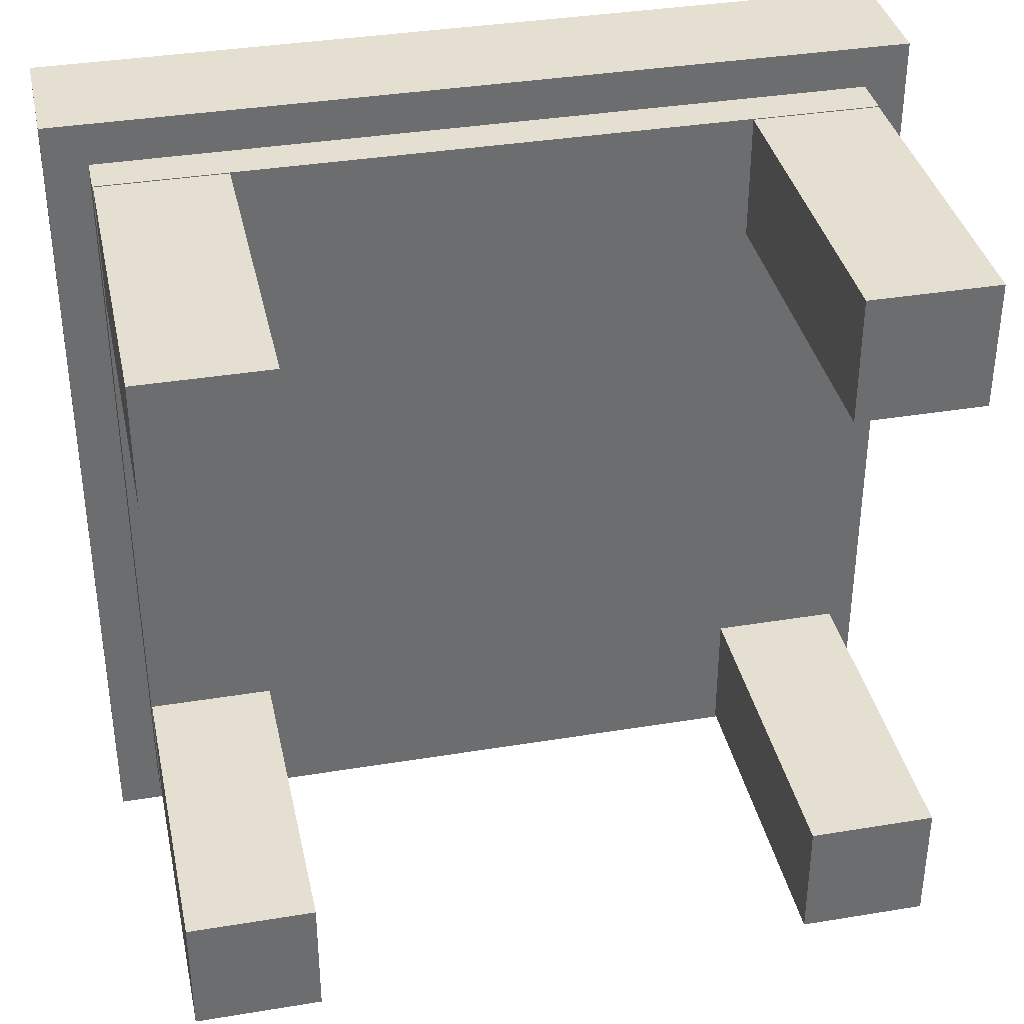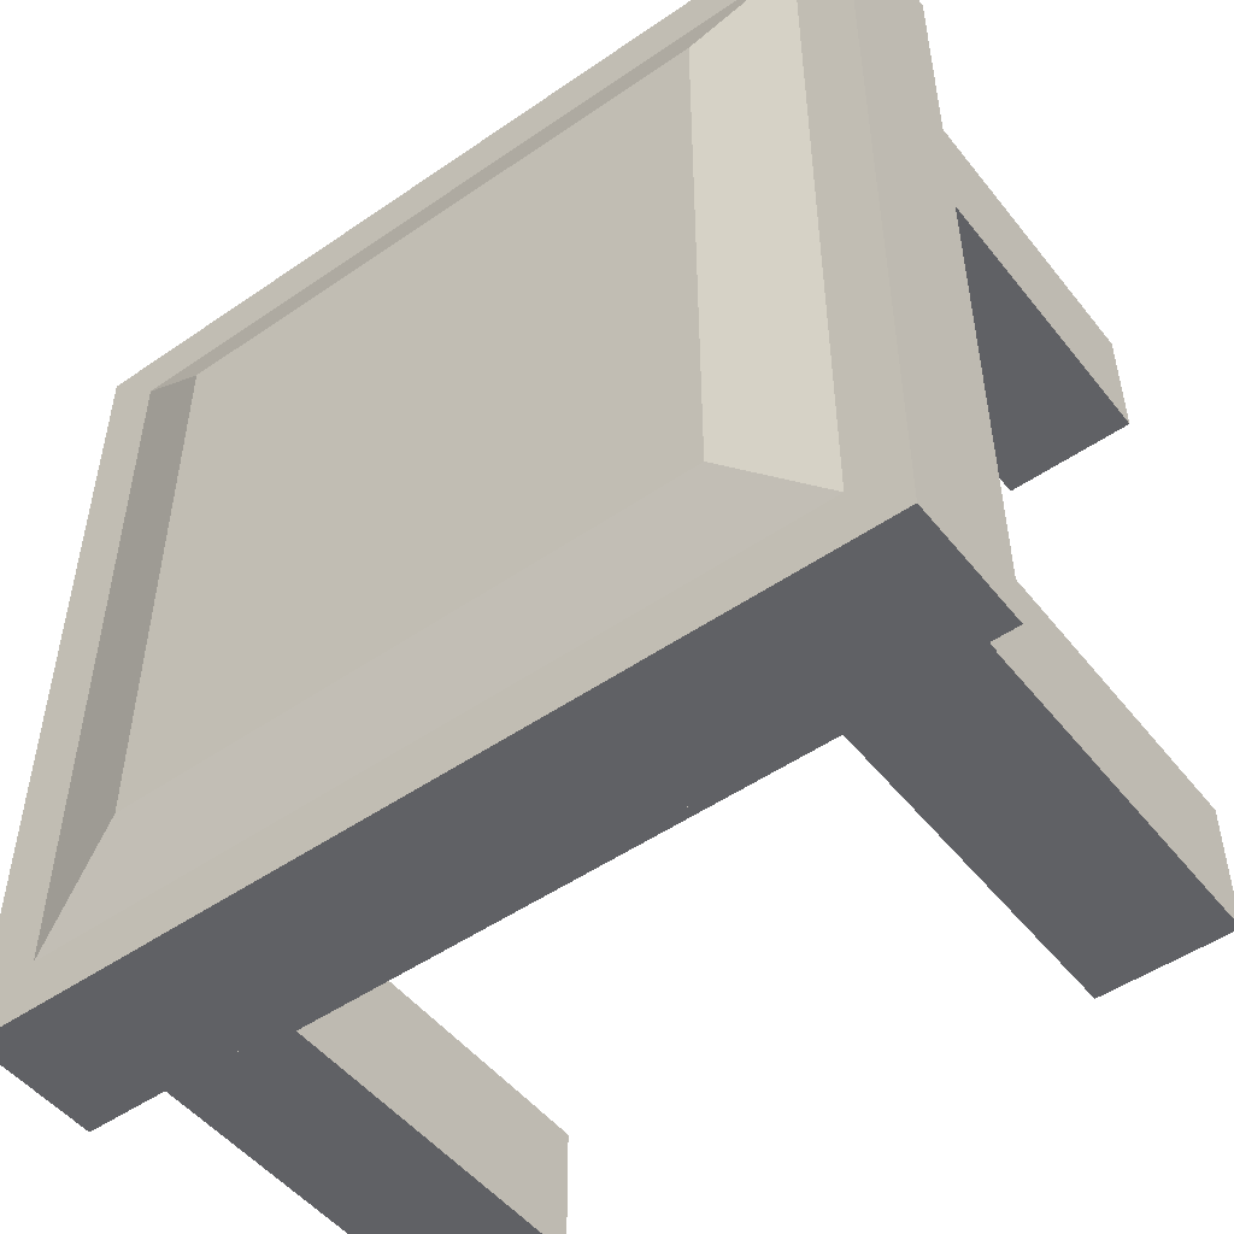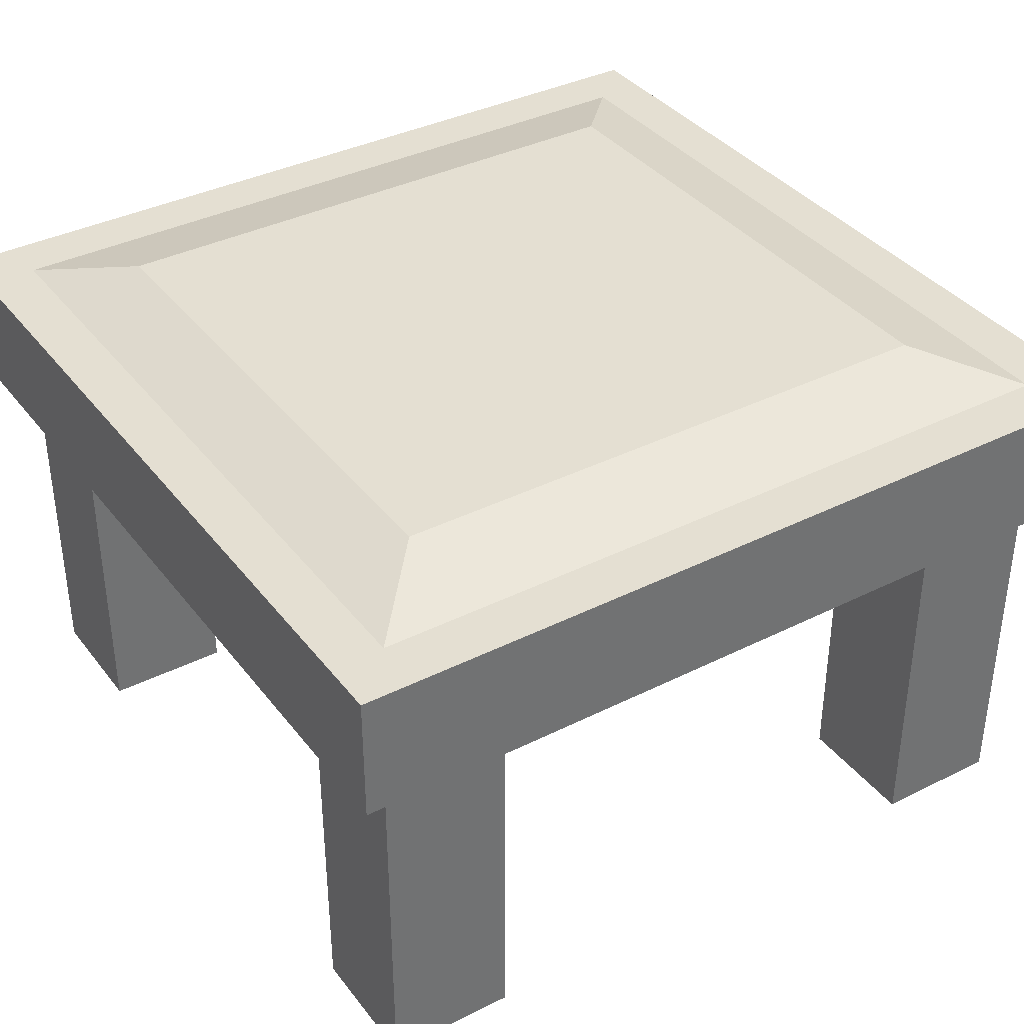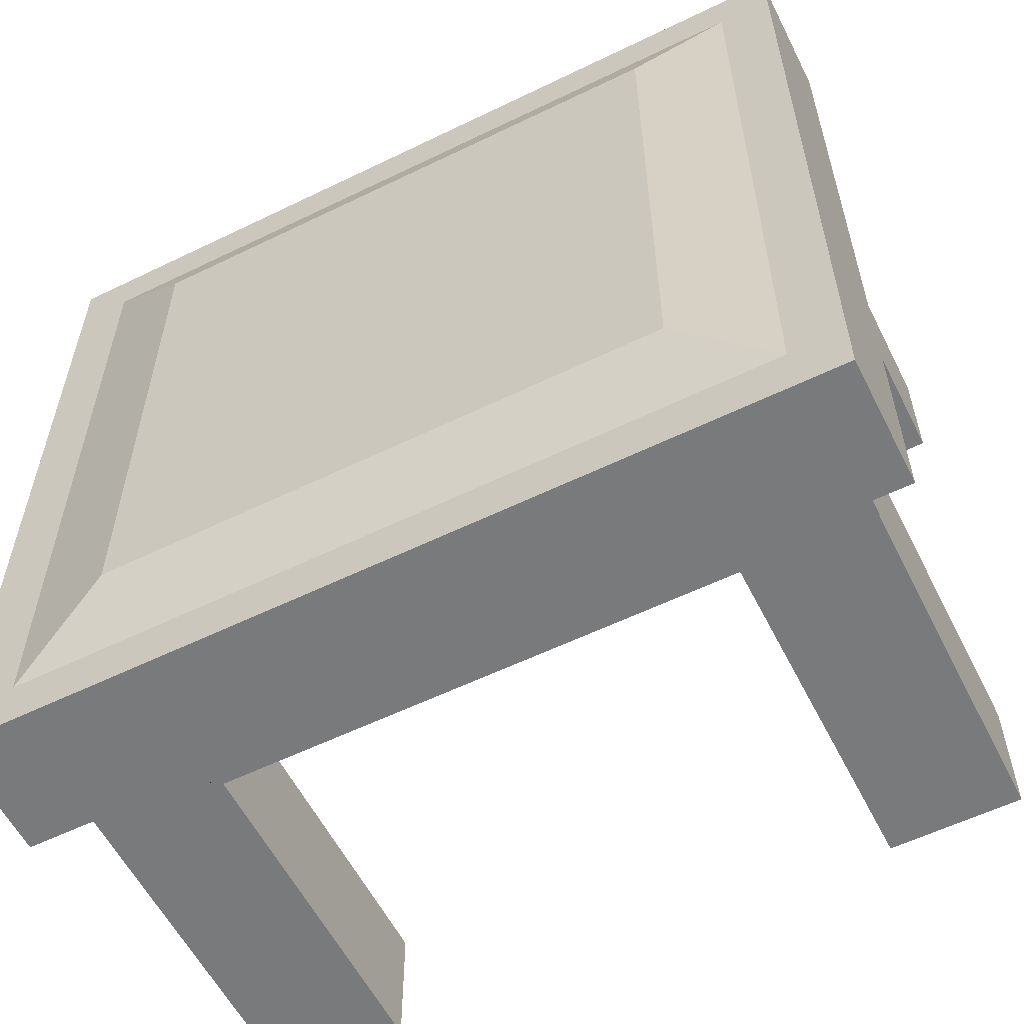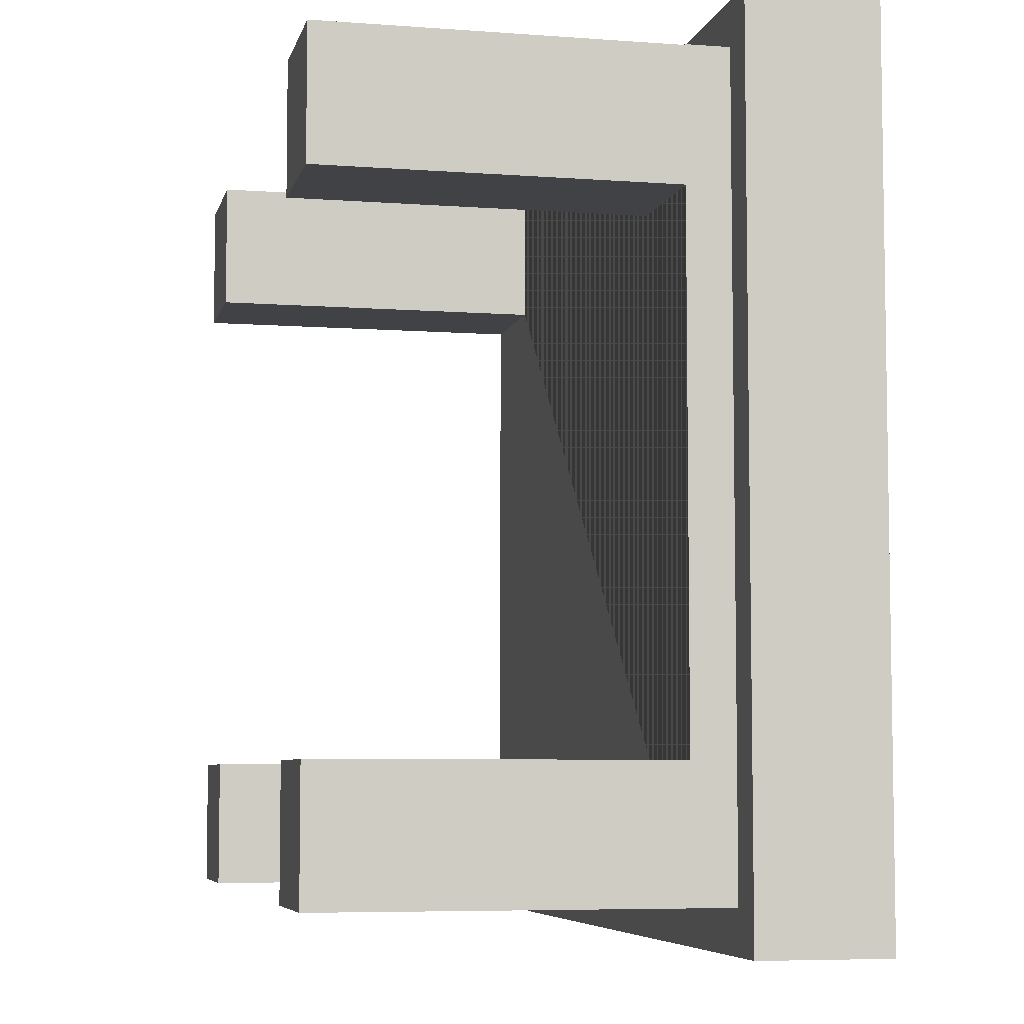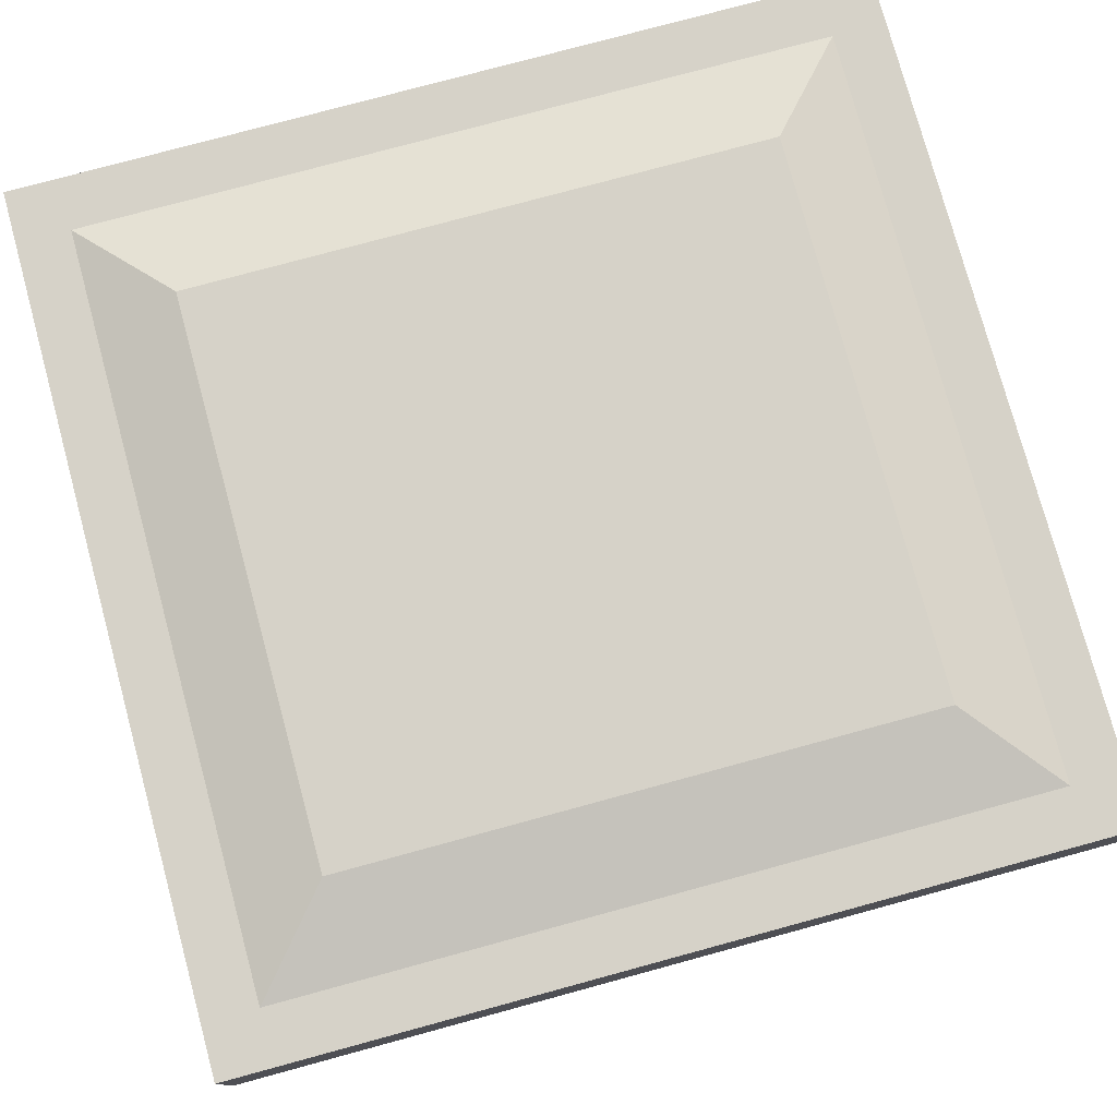
<metadata>
{"format":"obj","ext":"obj","renderer":"f3d","projection":"perspective","resolution":1024,"background":"white","views":[{"elev":36.6,"azim":-12.1,"up":"+Z"},{"elev":-50.2,"azim":-142.9,"up":"+Z"},{"elev":37.1,"azim":-122.9,"up":"+Y"},{"elev":-58.0,"azim":-153.3,"up":"+Z"},{"elev":-6.2,"azim":77.3,"up":"+Z"},{"elev":77.5,"azim":-105.2,"up":"+Y"}]}
</metadata>
<code>
o top
v -1.188 0.5 1.188
v -1.034 0.7875 1.051
v -1.188 0.5 1.188
v -1.25 0.5625 1.25
v -1.188 0.5 0.0625
v -1.034 0.7875 0.1994
v -1.25 0.5625 0
v -1.188 0.5625 1.188
v -0.0625 0.5 1.188
v -0.2161 0.7875 1.051
v -1.188 0.5 0.0625
v -1.25 0.5625 0
v -0.0625 0.5 0.0625
v -0.2161 0.7875 0.1994
v -1.188 0.5625 0.0625
v -0.0625 0.5 1.188
v -0 0.5625 1.25
v -0.0625 0.5625 1.188
v -0.0625 0.5 0.0625
v -0 0.5625 0
v -0.0625 0.5625 0.0625
v -1.25 0.5625 1.25
v -1.25 0.5625 1.25
v -1.25 0.5625 0
v -1.25 0.5625 0
v -0.0625 0.5 0.0625
v -1.188 0.5 0.0625
v -0.0625 0.5 1.188
v -1.188 0.5 1.188
v -1.188 0.5625 0.0625
v -0.0625 0.5625 0.0625
v -0.0625 0.5 0.0625
v -1.188 0.5 1.188
v -1.188 0.5 0.0625
v -0.0625 0.5 1.188
v -1.188 0.5625 0.0625
v -0.0625 0.5625 0.0625
v -0.0625 0.5 0.0625
v -1.188 0.5 0.0625
v -0.0625 0.5 1.188
v -1.188 0.5 1.188
v -0.0625 0.5 0.0625
v -0.0625 0.5 0.0625
v -1.25 0.75 1.25
v -1.25 0.75 0
v -0 0.75 1.25
v -0 0.75 0
v -1.172 0.75 1.172
v -1.172 0.75 0.07812
v -0.07812 0.75 1.172
v -0.07812 0.75 0.07812
v -0.25 0 0.25
v -0.25 0.5 0.25
v -0.25 0 0.0625
v -0.25 0.5 0.0625
v -0.0625 0 0.25
v -0.0625 0.5 0.25
v -0.0625 0 0.0625
v -0.0625 0.5 0.0625
v -0.25 0 1.186
v -0.25 0.5 1.186
v -0.25 0 0.9988
v -0.25 0.5 0.9988
v -0.0625 0 1.186
v -0.0625 0.5 1.186
v -0.0625 0 0.9988
v -0.0625 0.5 0.9988
v -1.186 0 0.25
v -1.186 0.5 0.25
v -1.186 0 0.0625
v -1.186 0.5 0.0625
v -0.9988 0 0.25
v -0.9988 0.5 0.25
v -0.9988 0 0.0625
v -0.9988 0.5 0.0625
v -1.186 0 1.186
v -1.186 0.5 1.186
v -1.186 0 0.9988
v -1.186 0.5 0.9988
v -0.9988 0 1.186
v -0.9988 0.5 1.186
v -0.9988 0 0.9988
v -0.9988 0.5 0.9988
f 23 44 45 7
f 24 7 45 47 20 12
f 20 47 46 17
f 23 22 4 17 46 44
f 34 32 35 33
f 14 6 2 10
f 25 24 12 4 22
f 19 16 3 11 27 29 28 26
f 18 21 20 17 4 12 15 8
f 21 15 12 20
f 3 8 15 30 36 11
f 15 21 31 30
f 30 31 37 36
f 36 37 19 43 11
f 18 16 19 37 31 21
f 8 3 16 18
f 13 9 1 5 39 41 40 38
f 23 7 25 22
f 7 24 25
f 5 1 29 27
f 13 42 43 19 26
f 11 43 42 5 27
f 28 9 13 26
f 29 1 9 28
f 34 33 41 39
f 34 39 5 42 13 38 32
f 40 35 32 38
f 41 33 35 40
f 48 49 45 44
f 50 48 44 46
f 51 50 46 47
f 49 51 47 45
f 2 6 49 48
f 10 2 48 50
f 14 10 50 51
f 6 14 51 49
f 52 53 55 54
f 54 55 59 58
f 58 59 57 56
f 56 57 53 52
f 54 58 56 52
f 59 55 53 57
f 60 61 63 62
f 62 63 67 66
f 66 67 65 64
f 64 65 61 60
f 62 66 64 60
f 67 63 61 65
f 68 69 71 70
f 70 71 75 74
f 74 75 73 72
f 72 73 69 68
f 70 74 72 68
f 75 71 69 73
f 76 77 79 78
f 78 79 83 82
f 82 83 81 80
f 80 81 77 76
f 78 82 80 76
f 83 79 77 81

</code>
